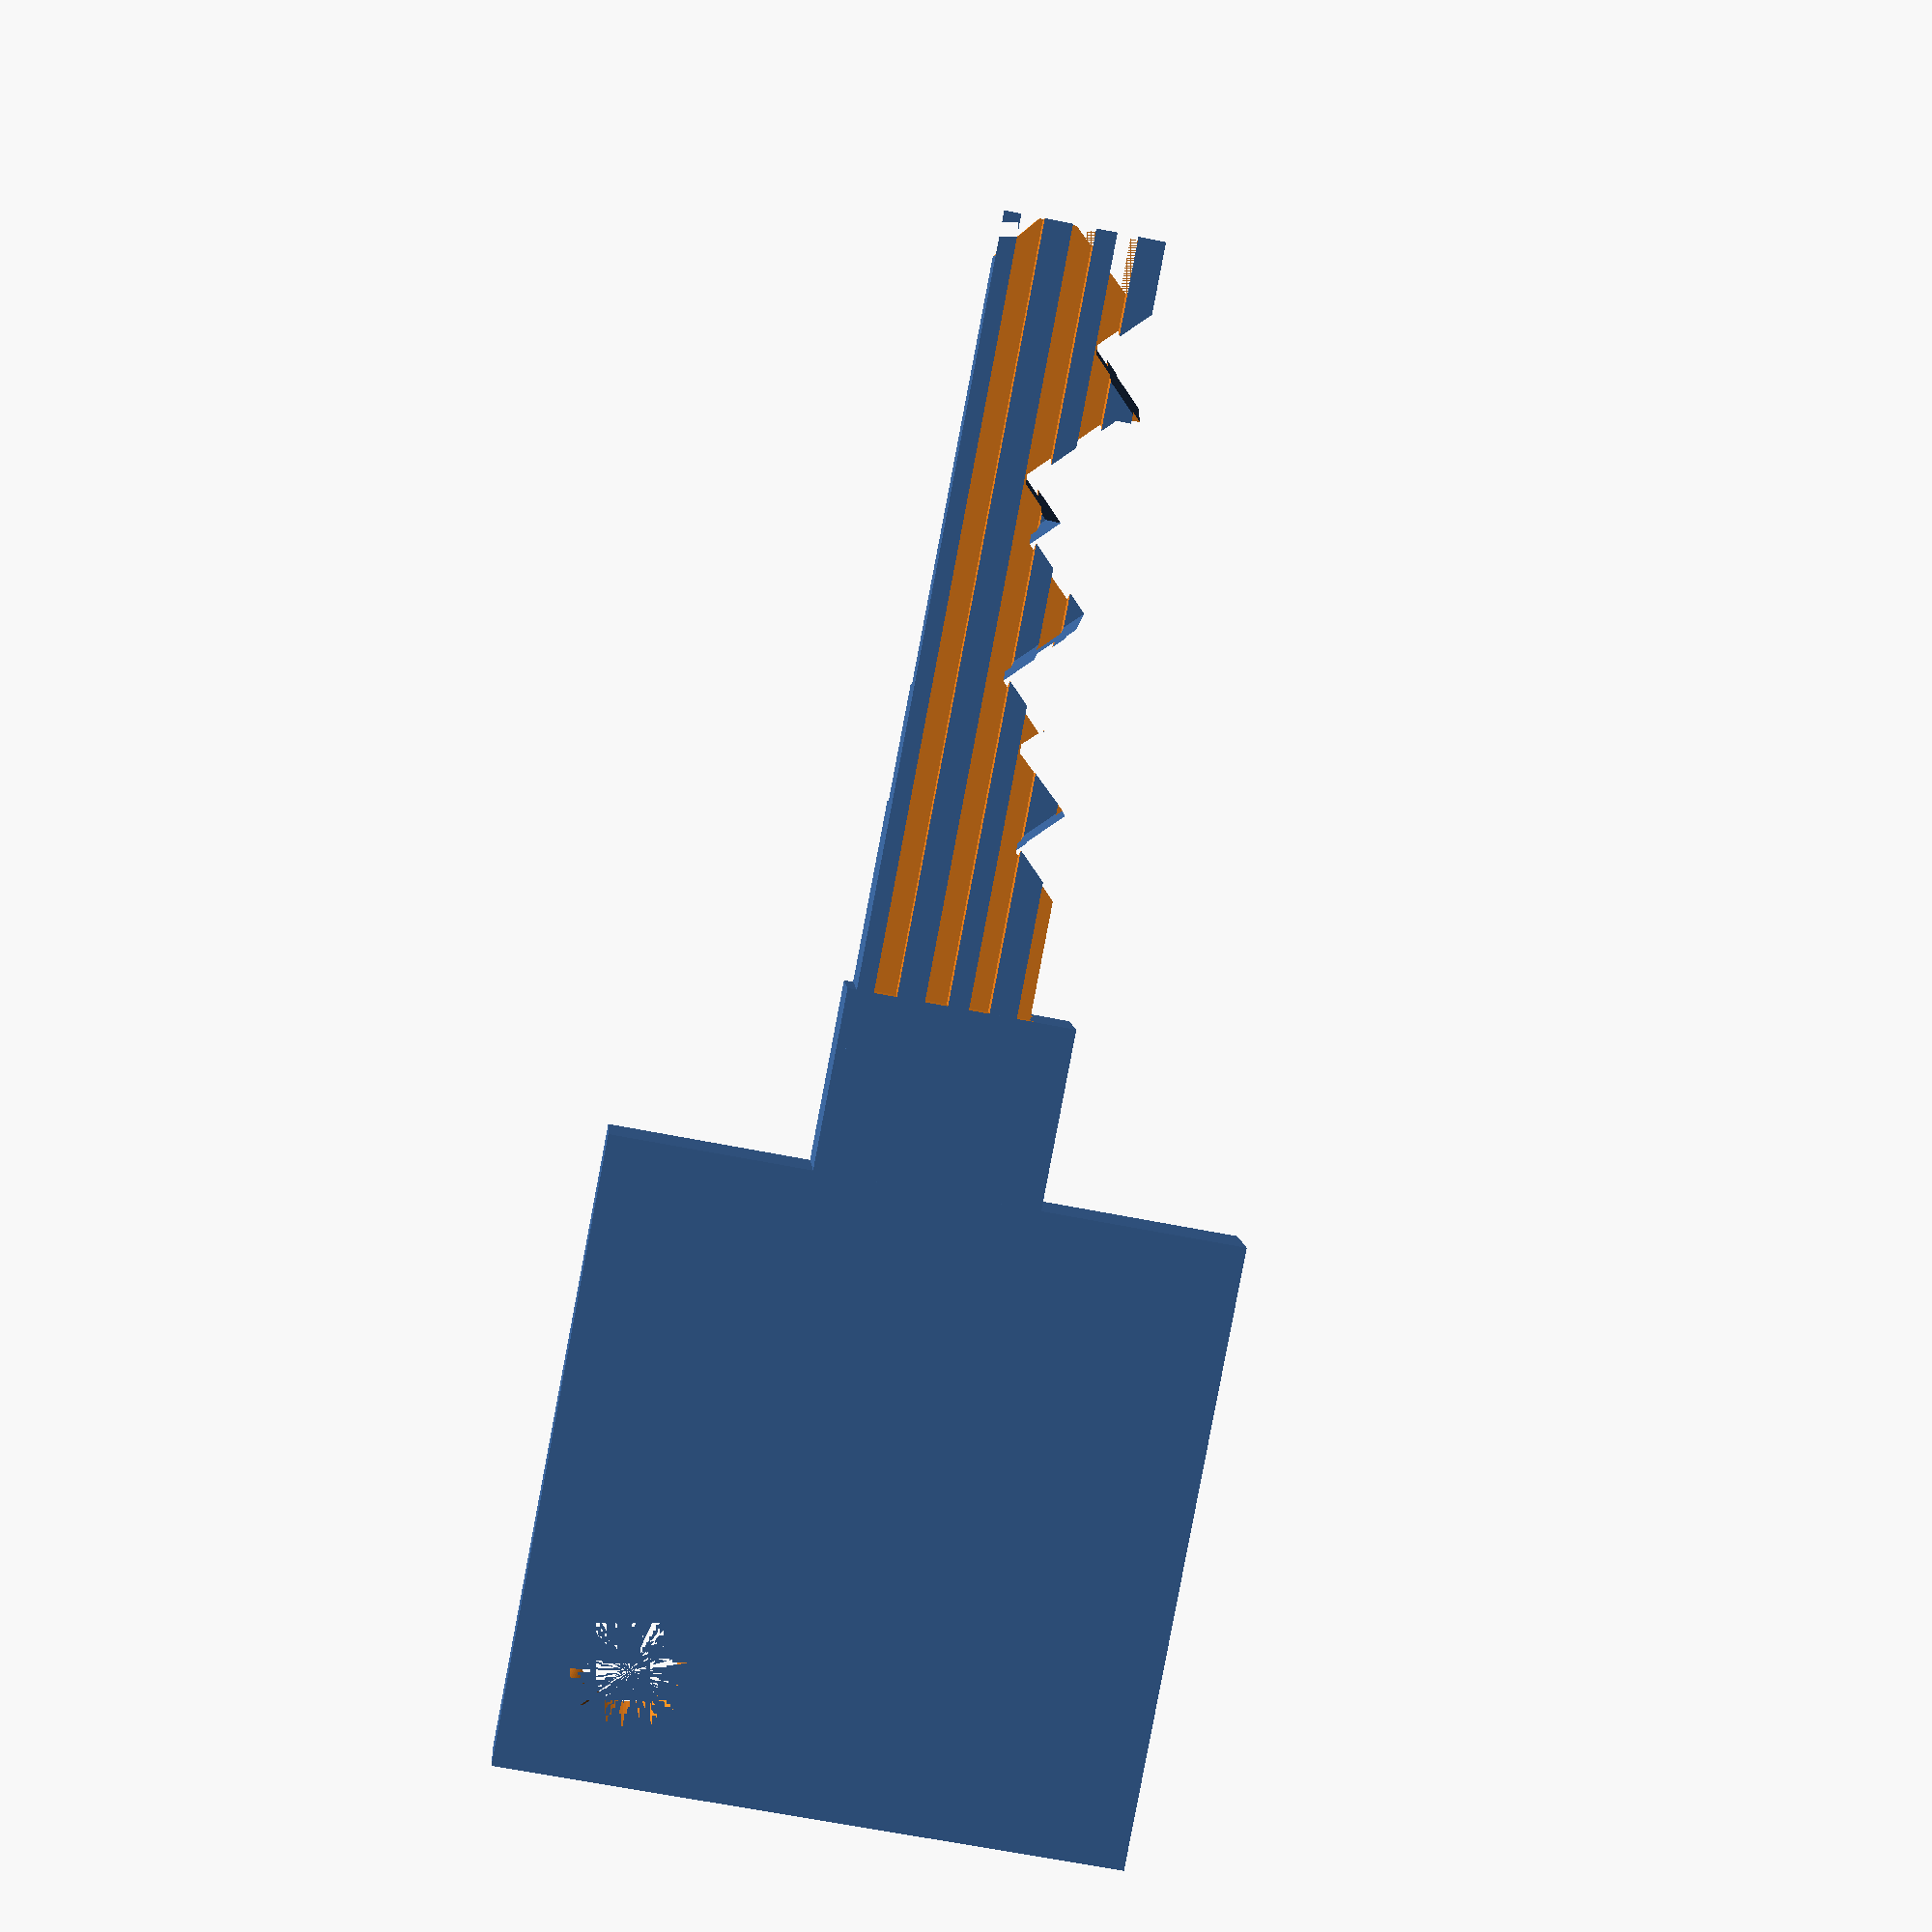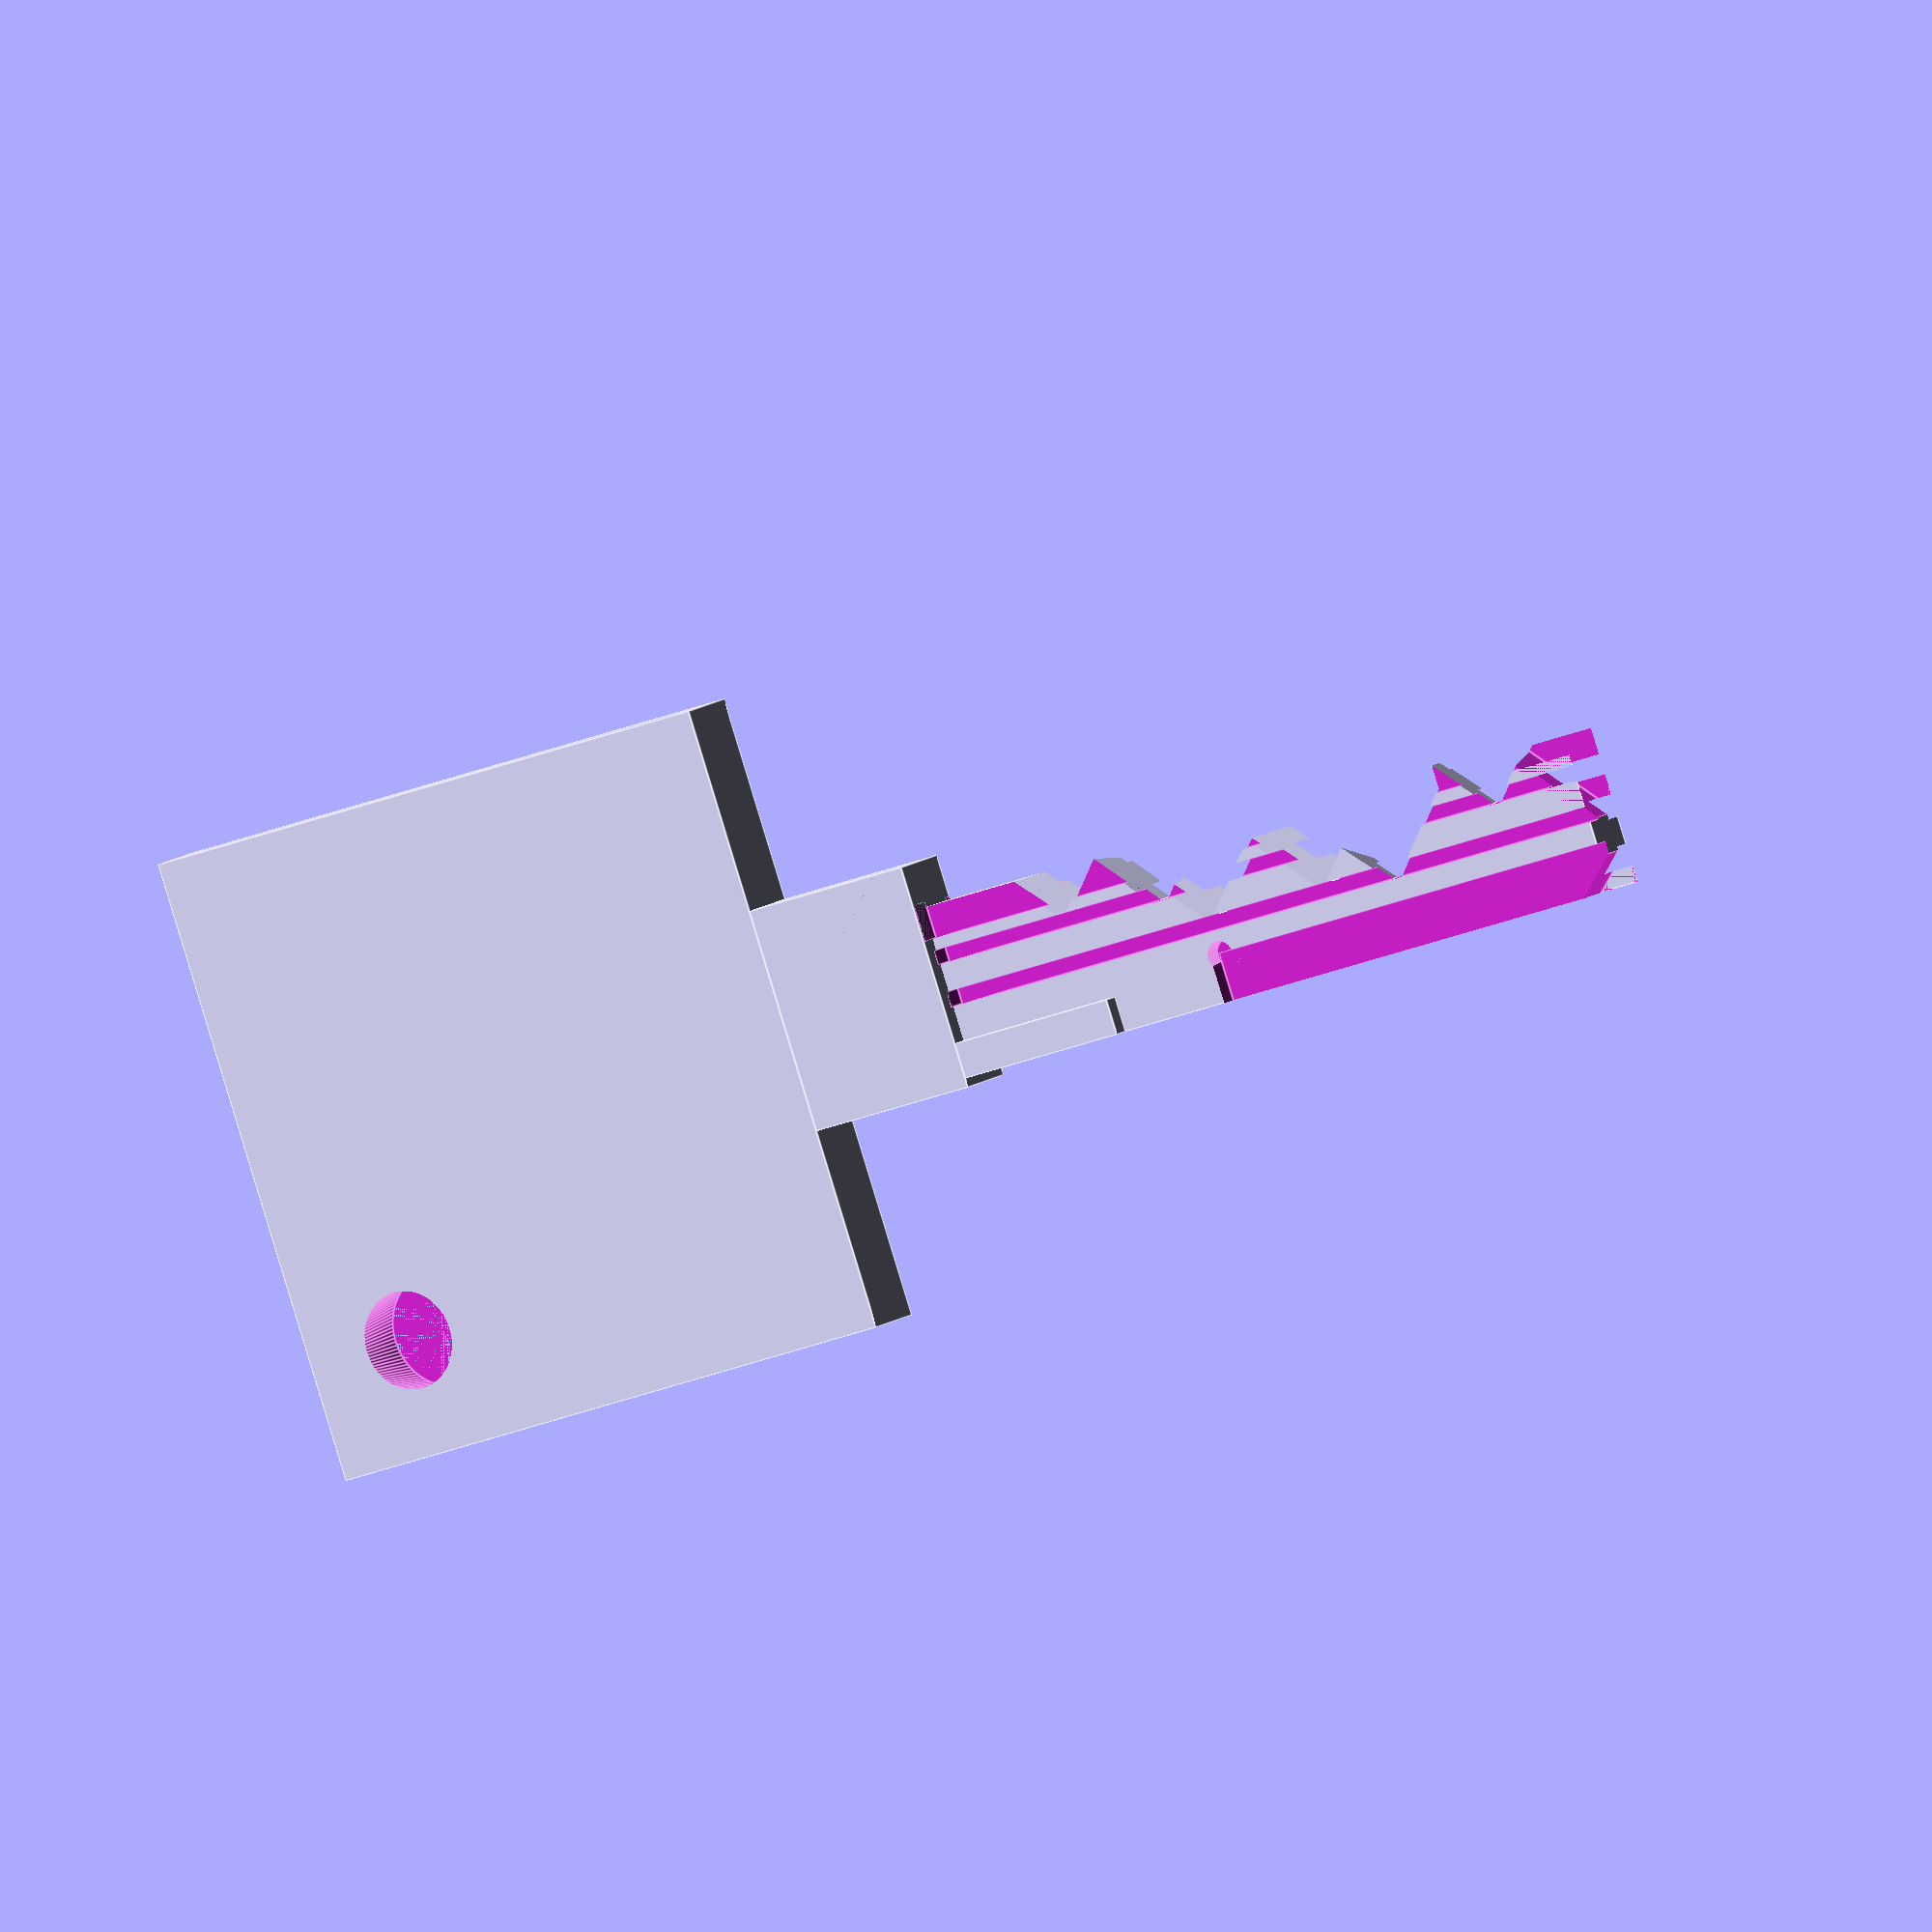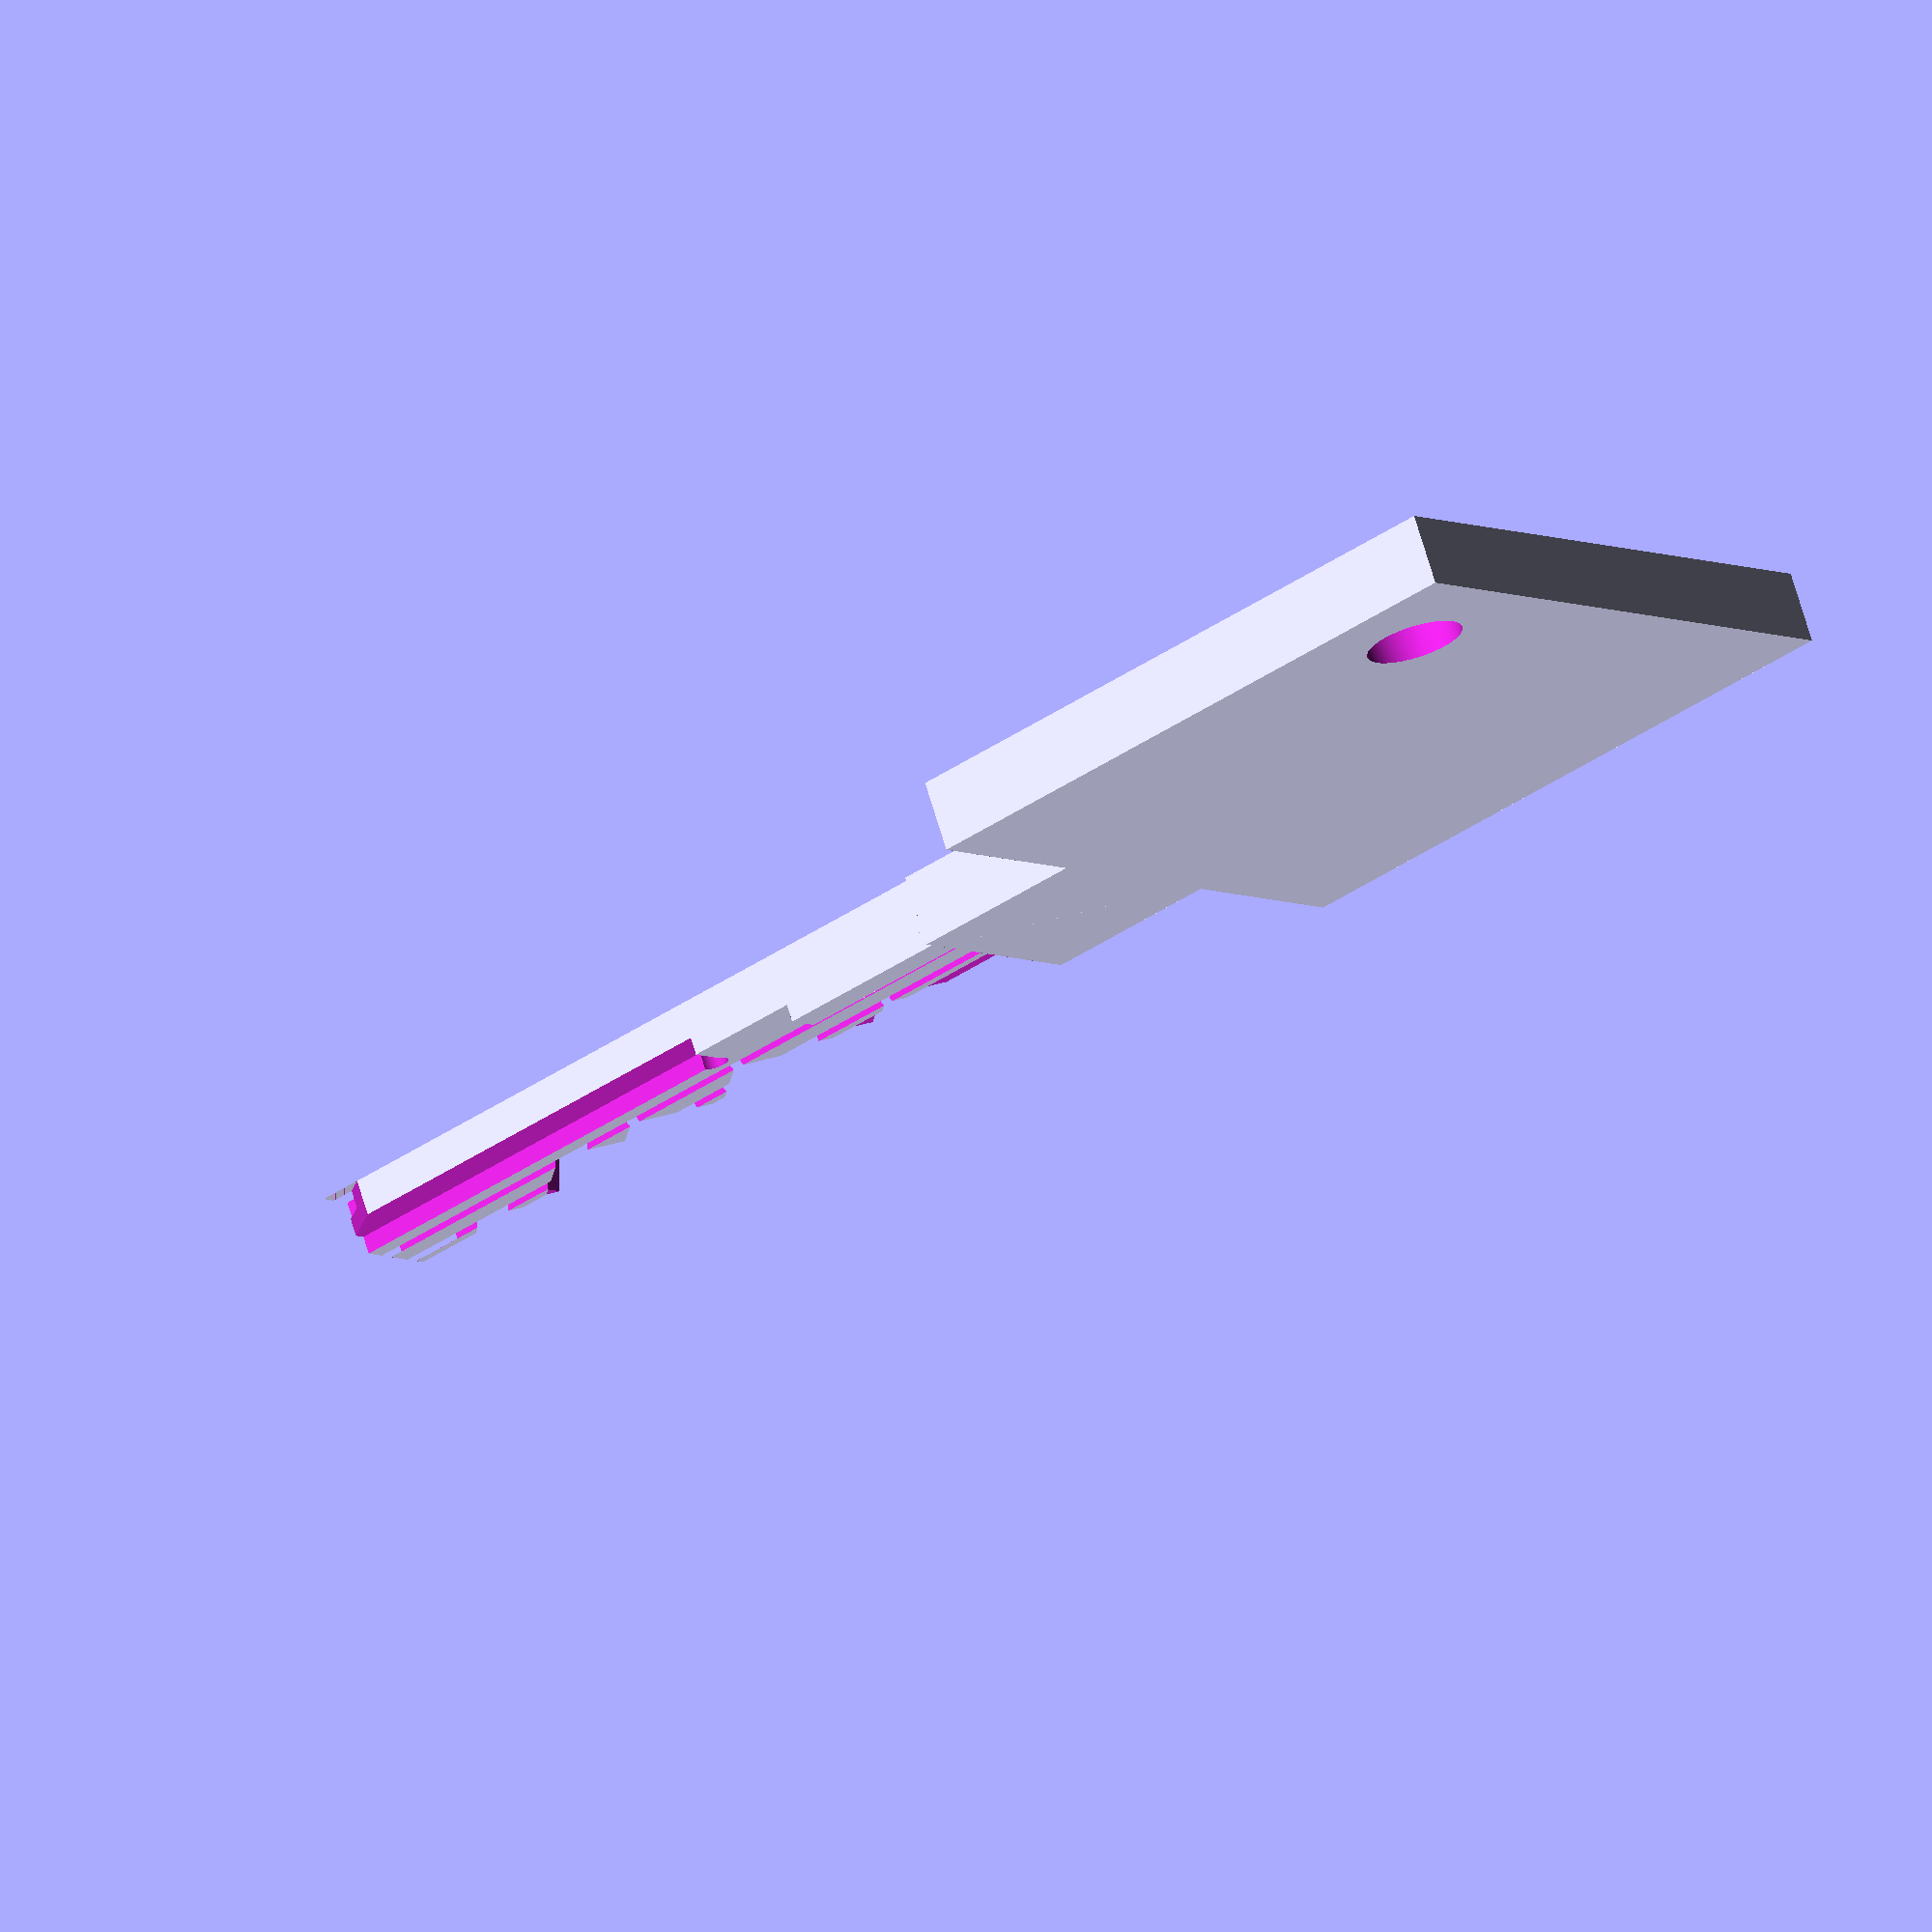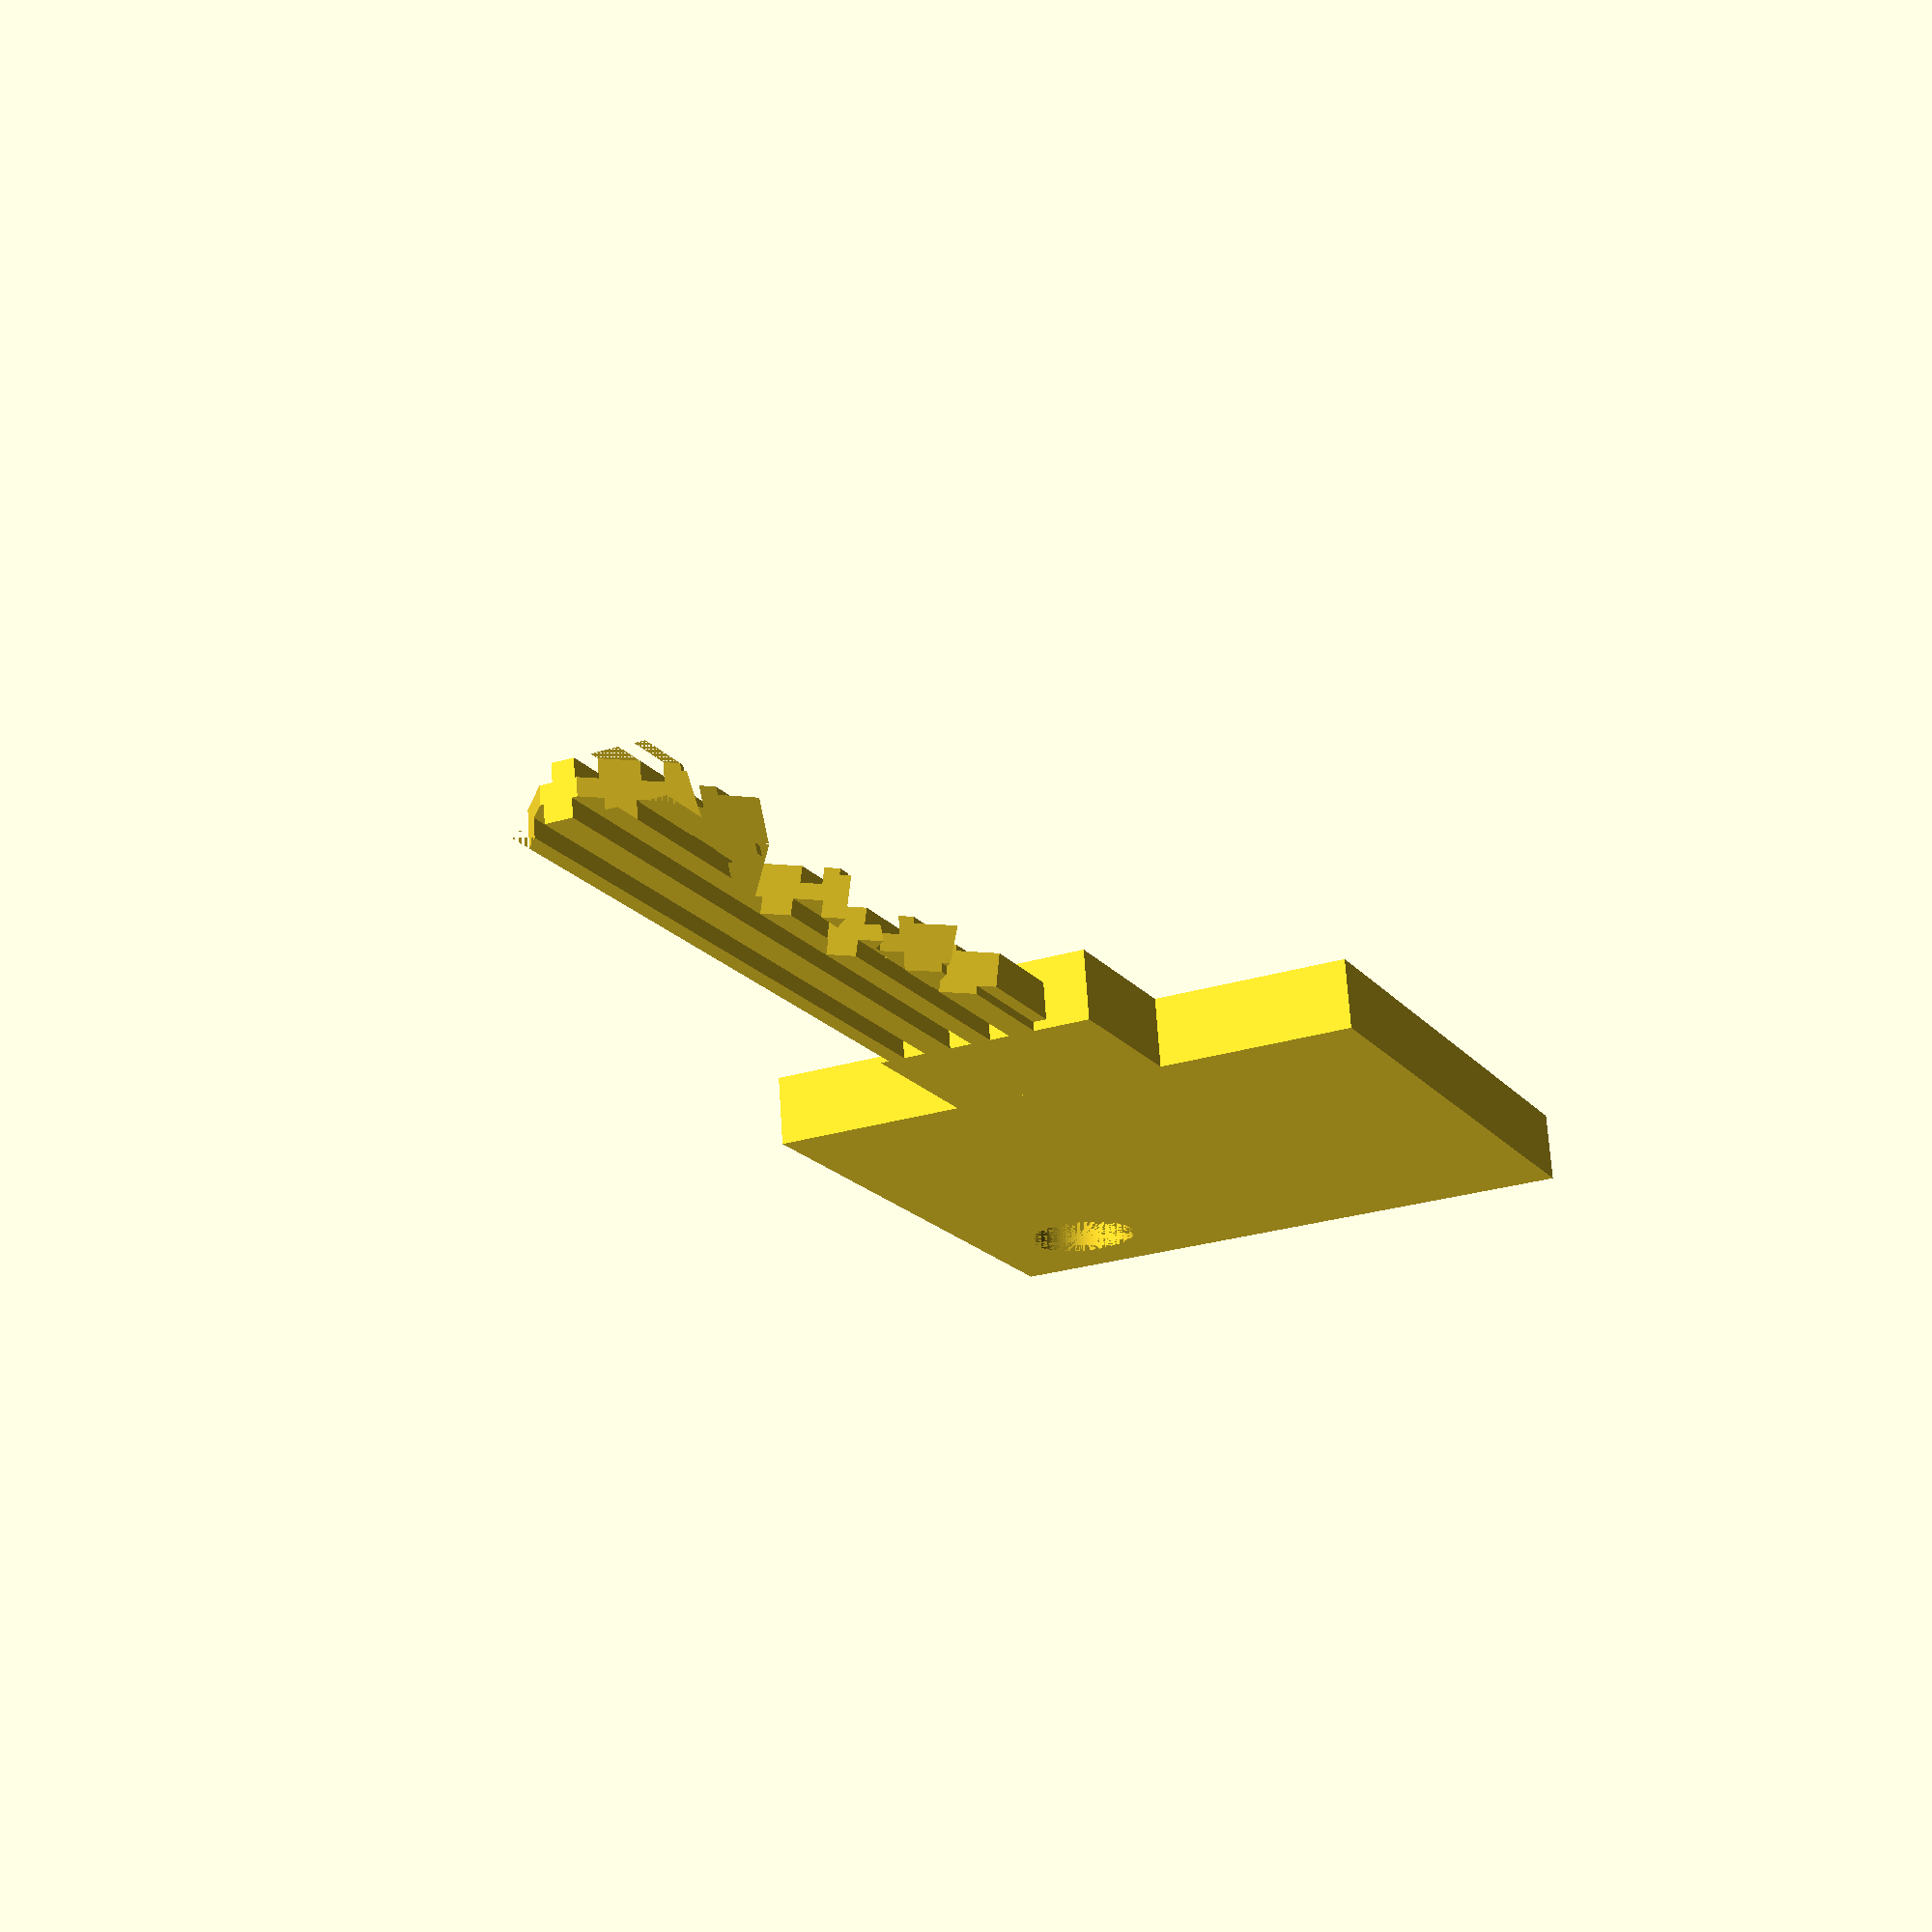
<openscad>

$fn=100;

// This converts inches to millimeters
function mm(i) = i*25.4;

// The handle of the key. Doesn't do much aside from help turn the key.
module bow(bow_length, bow_width, bow_thickness)
{
	// Creates the hole in the "box"
	difference() {
		// Creates the big "box"
		cube([bow_length, bow_width, bow_thickness]);
		// Cuts out the round hole in it
		translate([mm(0.2), mm(0.2), 0]) cylinder(mm(.5), mm(.1));
  }
}

// A single bit ( I think )
module bit()
{
	w = mm(.15);
	difference()
	{
		translate([-(mm(1/4))/2, 0, -(mm(1/4))/2]) cube([mm(1/4), mm(1), 2*w]);
		translate([-mm(4/512)+0.007, 0, -w]) rotate([0, 0, 133]) cube([w*2, w*2, 3*w]);
		translate([mm(4/512)-0.008, 0, -w]) rotate([0, 0, -43]) cube([w, w*2, 3*w]);
	}
}

// Calculates most things for the blade
module blade(blade_length, blade_width, blade_thickness, key_cuts, key_cut_angle, key_cut_spacing, shoulder, cut_spacing, cut_depth)
{
	// The first item in this is the starting block. All subsequent items get subtracted from the first one.
	difference()
	{
		// Makes the blade, basically a squared off rectangle at this point.
		// Also has the groove for the (slider?).
		union() {
			translate([0, -0.4, 0]) cube([shoulder, mm(3/8) +0.4 , mm(.125)]);
			cube([blade_length + shoulder, blade_width, blade_thickness]);
		}
		
		// This cuts out part of the blade's tip top part to make it slanted.
		translate([blade_length + shoulder, mm(1/8), 0]) { rotate([0, 0, 43]) cube([10, 10, blade_thickness]); }
		// This cuts out part of the blade's tip bottom part to make it slanted.
		translate([blade_length + shoulder, mm(1/16), 0]) { rotate([0, 0, 220]) cube([10, 10, blade_thickness]); }
		
		//Side mill
		// - The eagle side
		// These control how deep the grooves go.
		// "Tip: The end of the key opposite of the bow. Some locks use the tip of the key to align cuts instead of the shoulder." http://www.lockwiki.com/index.php/Key
		tip = 0.8;
		tip2 = 0.3;
		tip3 = 0.4;
		
		// (left side is relative from looking at the key from the perspective of the lock)
		// These three cut out grooves on the side of the key on the left side
		translate([shoulder, 3.0988 , blade_thickness - tip]) cube([blade_length + 0.2, 0.7022, 1]);
		translate([shoulder, 5.0038 , blade_thickness - tip]) cube([blade_length + 0.2, 0.6604, 1]);
		// This one is for the top part.
		translate([shoulder, 6.1468 , blade_thickness - tip2]) cube([blade_length + 0.2, 1.65, 1]);
		
		
		// - The Non-eagle side
		// (right side is relative from looking at the key from the perspective of the lock)
		// These ones are for right side of the key.
		translate([shoulder, 0.7366, tip - 1]) cube([blade_length + 0.2, 1 , 1]);
		translate([shoulder, 2.9464, tip - 1]) cube([blade_length + 0.2, 1 , 1]);
		translate([shoulder, 4.8514, tip - 1]) cube([blade_length + 0.2, 0.9, 1]);
		translate([shoulder, 6.9342, tip3 - 1]) cube([blade_length + 0.2, 0.7366, 1]);

		// Cuts the bits in the blade. Also does the biaxial rotation.
		for (counter = [0:5])
		{
			translate([ shoulder + mm(0.244) + cut_spacing*counter + key_cut_spacing[counter] * mm(0.031), blade_width - (key_cuts[counter]) * cut_depth + 0.000125, blade_thickness/2])
			rotate ([0, key_cut_angle[counter] * 20, 0])
			bit();
		}
	}
}


module biaxial(key_cuts, key_cut_angle, key_cut_spacing)
{   
	blade_length = mm(1.3125);
	blade_width = mm(0.296875);
	blade_thickness = mm(0.09375);

	// The shoulder is the part of the key that connects to the bow of the blade.
	shoulder = mm(0.3125);
	cut_spacing = mm(.17);
	cut_depth = mm(.025);

	bow_length = mm(1.09375);
	bow_width = mm(1.09375);
	bow_thickness = mm(.125);
	
	//from origin to the bottom of the blade
	blade_starting = 11;
	
	//first difference on eagle side
	dip = 2.1336;

	difference()
	{
		union()
		{
			// Draw the bow
			bow(bow_length, bow_width, bow_thickness);
			translate([bow_length, bow_width - blade_width - blade_starting, 0])
			
			// Draw the blade
			blade(blade_length, blade_width, blade_thickness, key_cuts, key_cut_angle, key_cut_spacing, shoulder, cut_spacing, cut_depth);
			translate([mm(1.09375 + 0.3125), bow_width - blade_width - blade_starting, mm(0.09375)]) cube([mm(0.3125), mm(0.0625), mm(0.03125)]);
		}

		translate([mm(1.921875), bow_width - blade_width - blade_starting - 0.5 ,mm(0.0625)]) cube([mm(0.796875) + 0.5, dip + 0.5, mm(0.3125) + 0.5]);
		translate([mm(1.921875) +mm(0.02) , bow_width - blade_width - 11 + mm(0.08)  , mm(0.0625)]) cylinder(mm(0.5), mm(0.0234375));
	}
}

// See this page to understand all of the lingo about fore / aft
// http://www.lockwiki.com/index.php/Medeco_Biaxial

//Angles:
//     -1 = -20
//      0 = 0
//      1 = 20


//Cut spacing:
//      aft = -1
//      center = 0
//      fore = 1


// Current pin
// These are ordered by cuts closest to the bow first.
//           Key Cuts          Key Cut Angle       Key Cut Spacing
biaxial([3, 4, 6, 6, 7, 4], [-1, 0, -1, -1, 1, 1], [1, 1, -1, 1, -1, 1]);



// The original function call that came with this scad model:
// biaxial([3, 2, 4, 3, 4, 3], [0, 1, 1, 1, 1, 0], [1, -1, -1, 1, -1, 1]);

</openscad>
<views>
elev=174.1 azim=79.2 roll=4.2 proj=p view=solid
elev=168.8 azim=160.5 roll=150.8 proj=o view=edges
elev=288.9 azim=142.4 roll=343.2 proj=o view=solid
elev=109.3 azim=114.9 roll=3.8 proj=p view=solid
</views>
